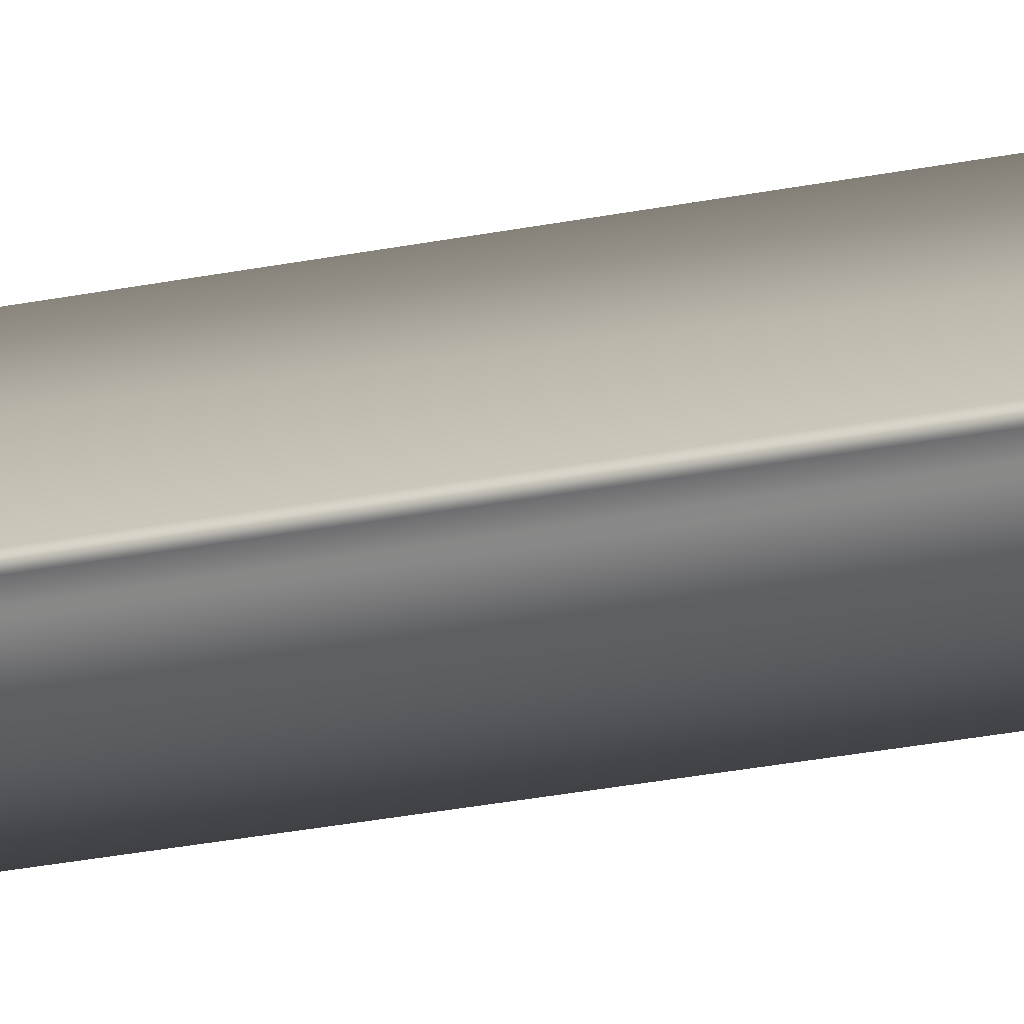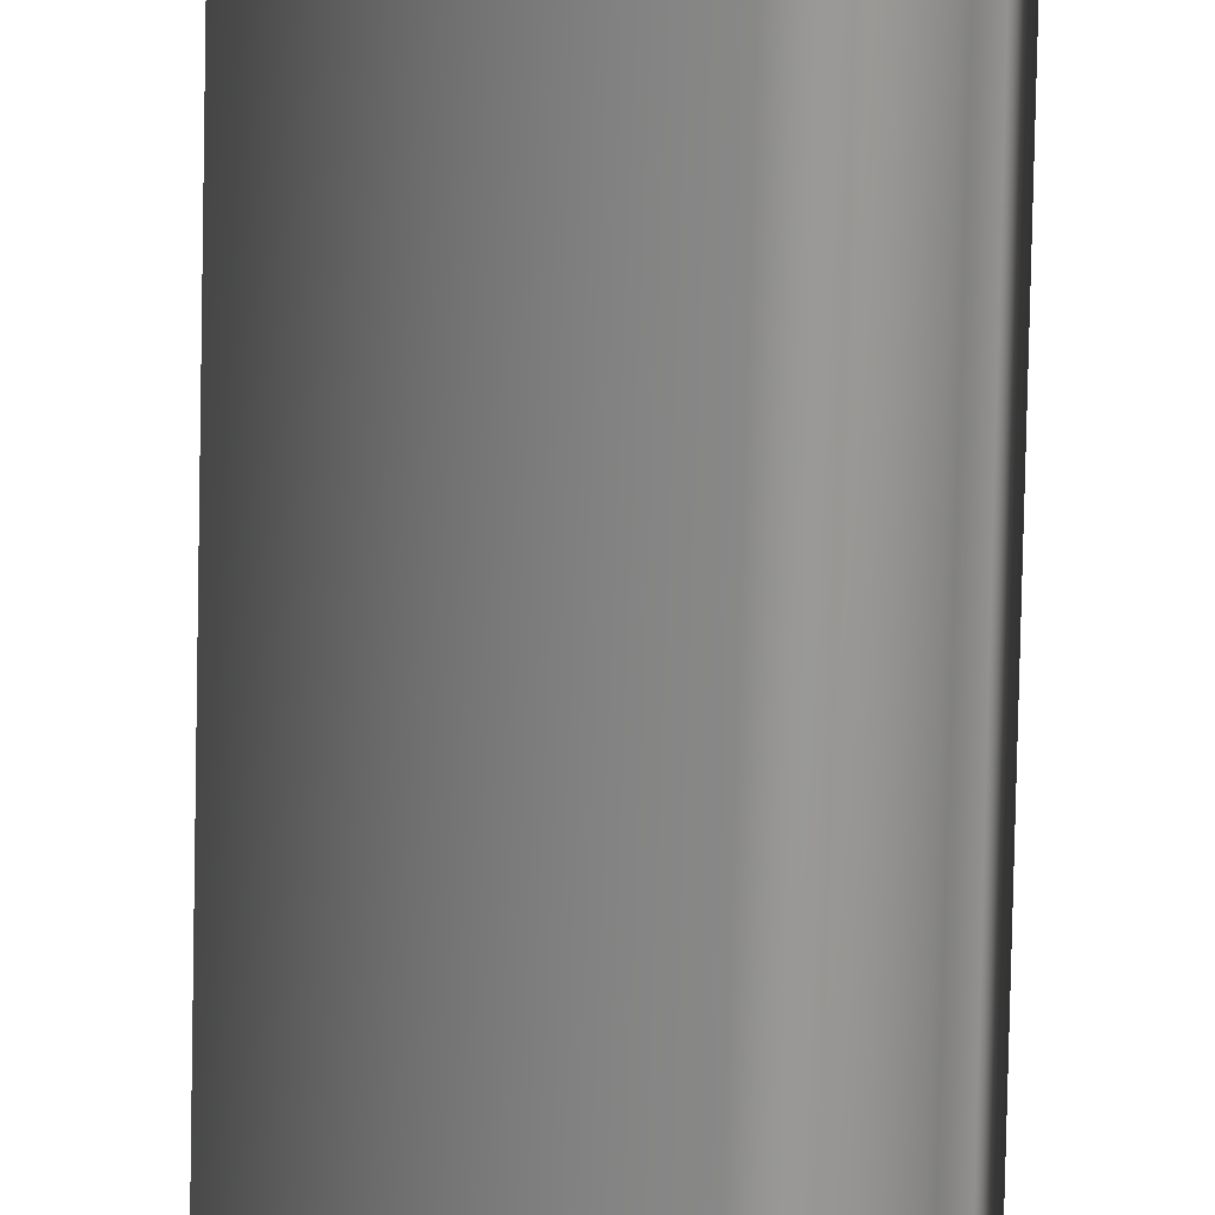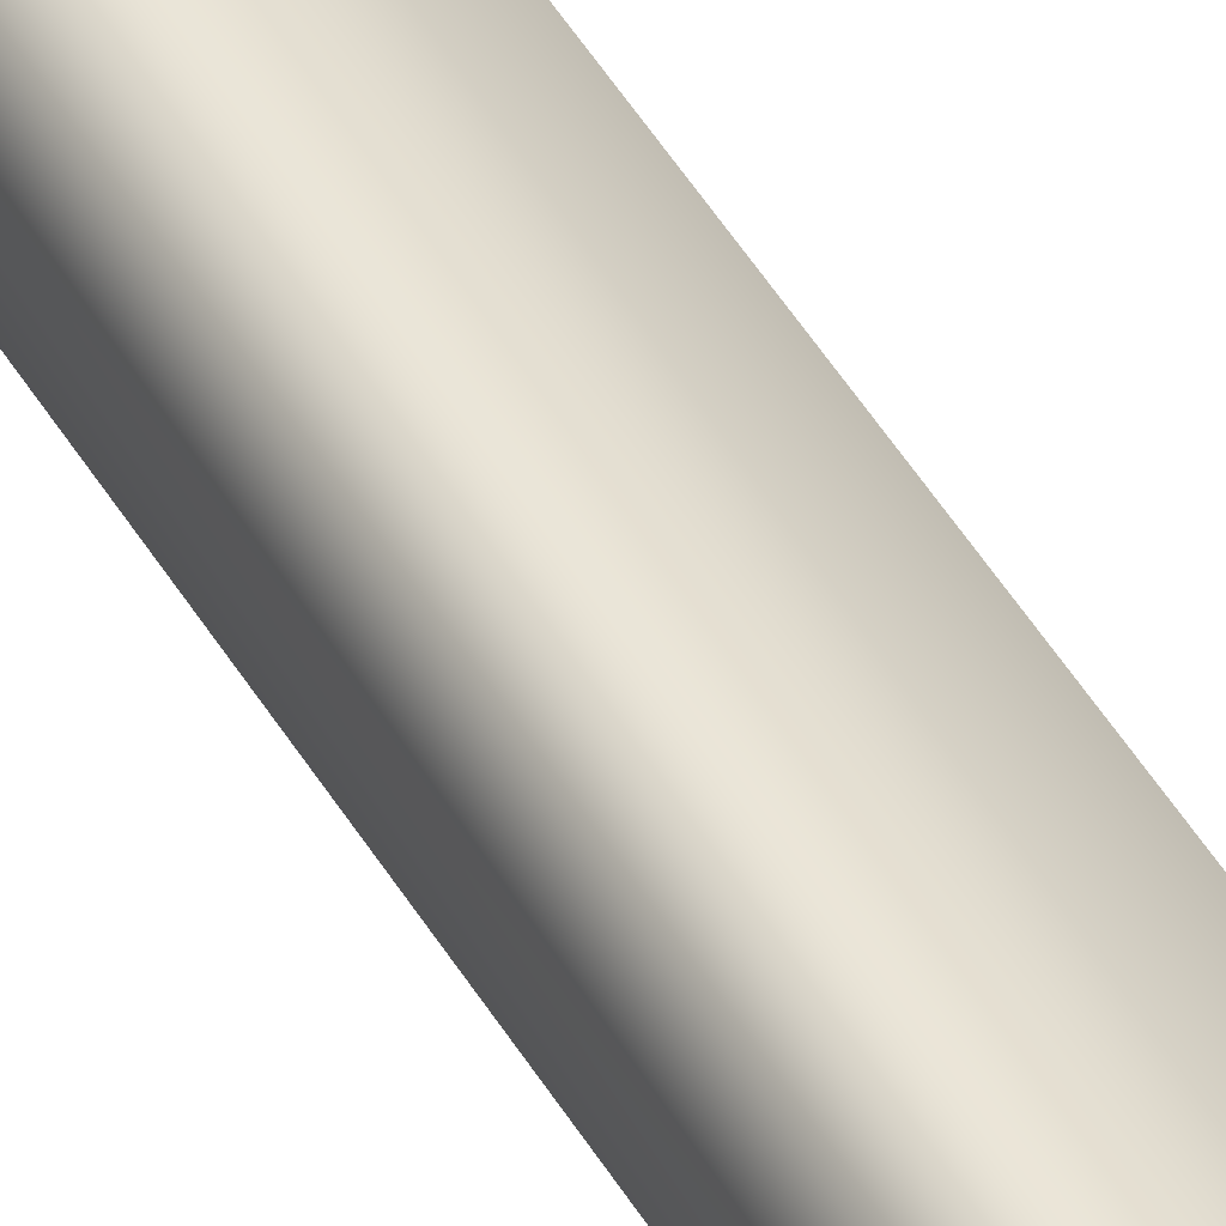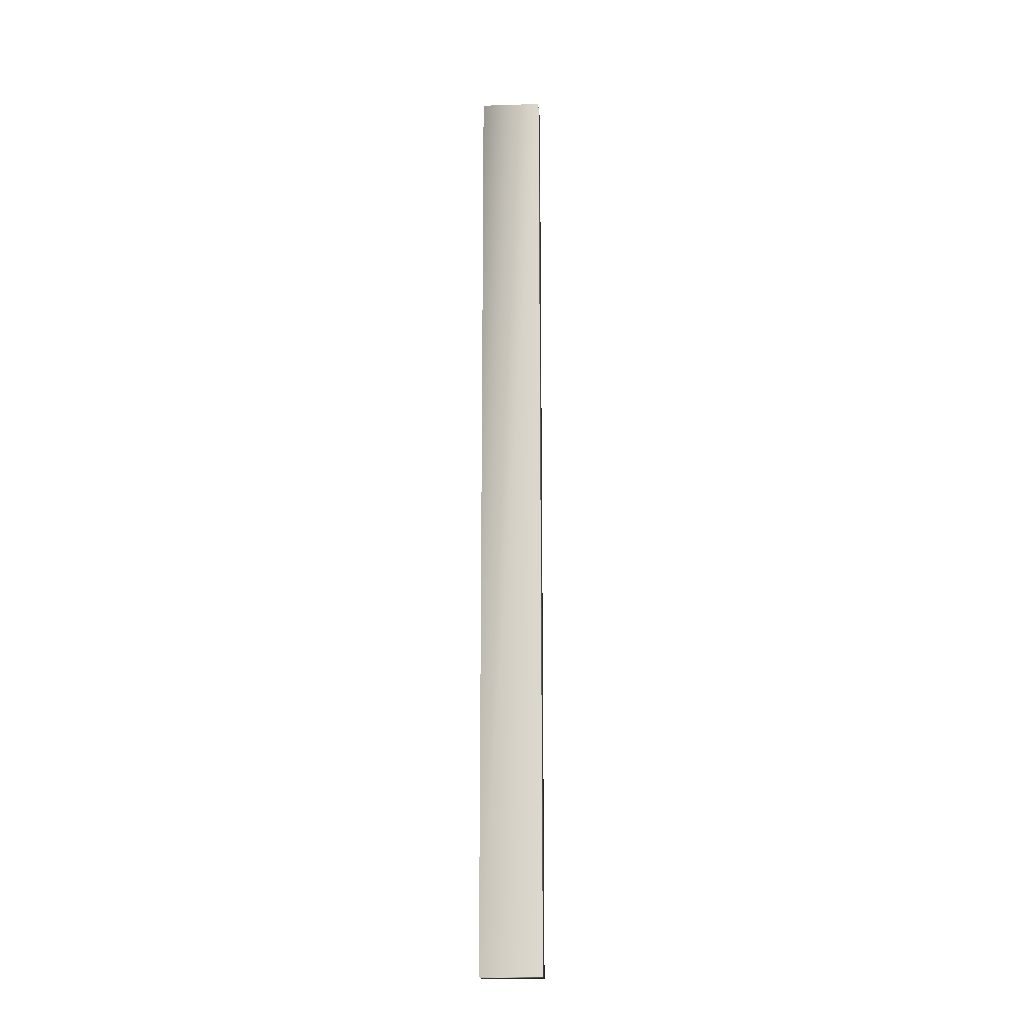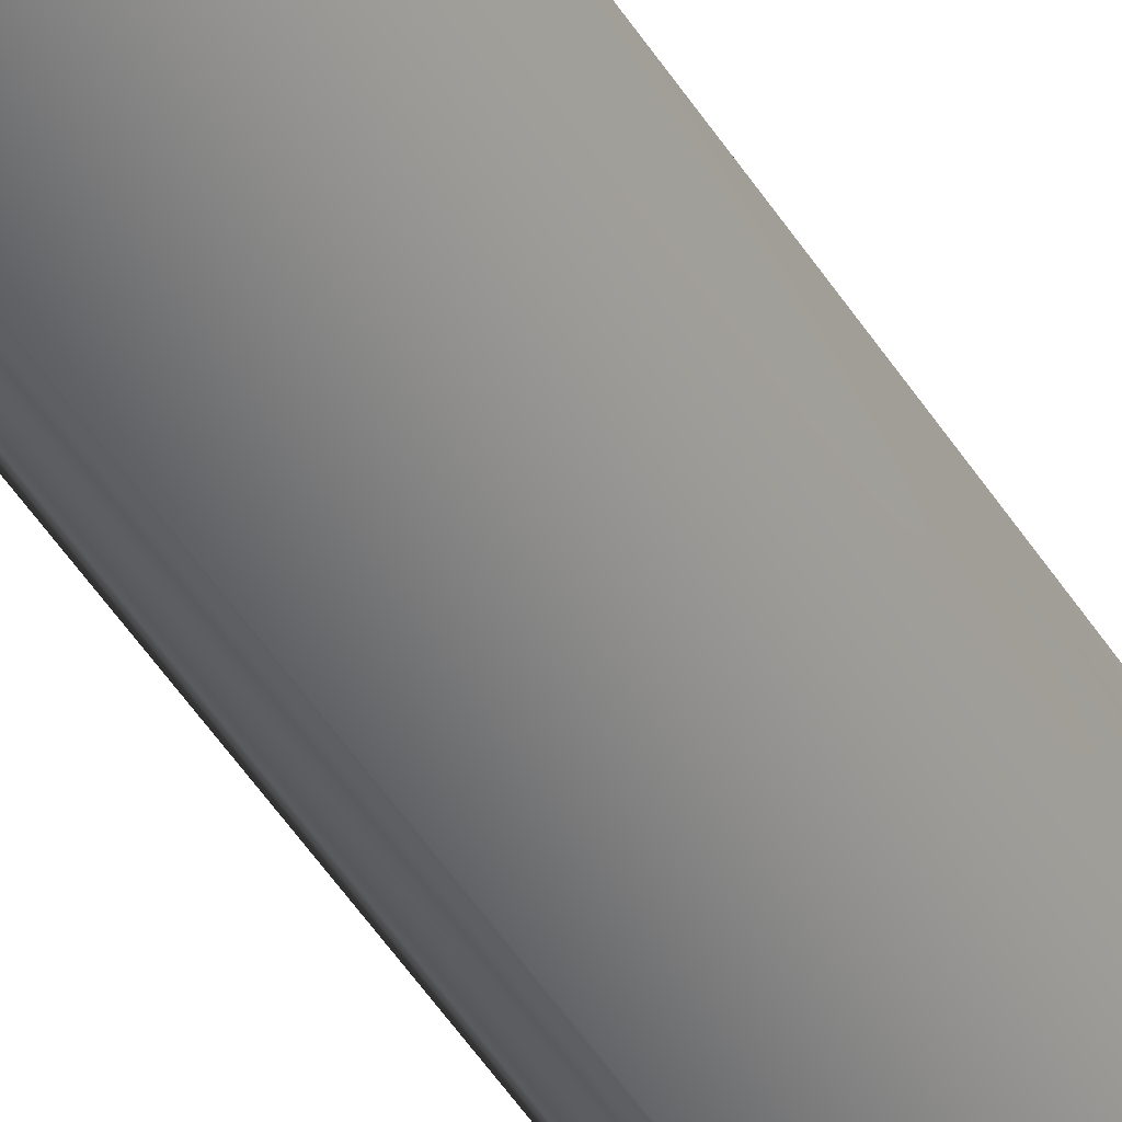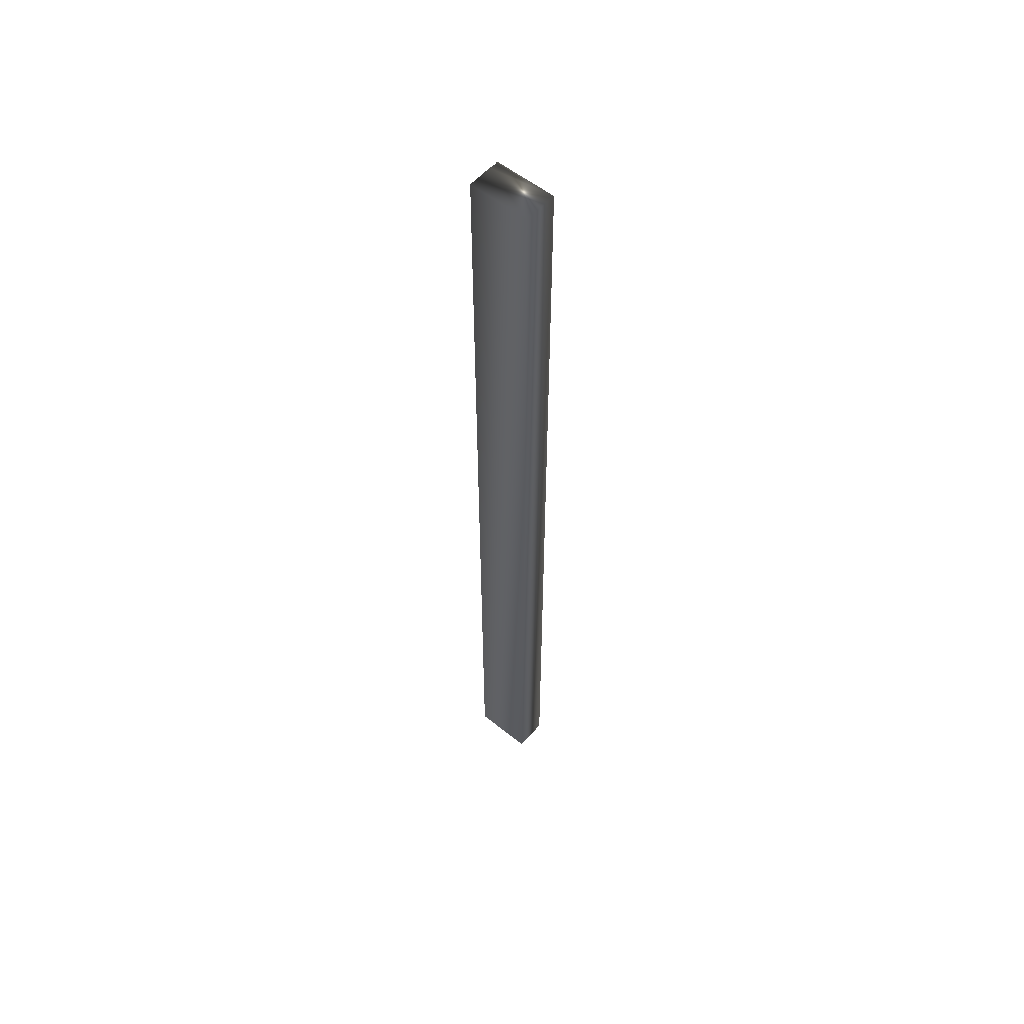
<metadata>
{"format":"obj","ext":"obj","renderer":"f3d","projection":"perspective","resolution":1024,"background":"white","views":[{"elev":-18.7,"azim":114.2,"up":"+Z"},{"elev":-67.4,"azim":-1.1,"up":"+Z"},{"elev":45.3,"azim":-28.3,"up":"+Z"},{"elev":-17.4,"azim":47.2,"up":"+Y"},{"elev":-41.4,"azim":-152.3,"up":"+Z"},{"elev":55.8,"azim":-96.3,"up":"+Y"}]}
</metadata>
<code>
v -44.61 46.75 -158.9
v -44.61 38.75 -158.9
v -44.23 46.75 -159.3
v -44.23 38.75 -159.3
v -44.29 38.75 -159.3
v -44.29 46.75 -159.3
v -44.27 38.75 -159.3
v -44.27 46.75 -159.3
v -44.26 46.75 -159.3
v -44.26 38.75 -159.3
v -44.43 38.75 -159.5
v -44.81 38.75 -159.1
v -44.43 46.75 -159.5
v -44.81 46.75 -159.1
f 1 2 3
f 3 2 4
f 5 6 7
f 7 6 8
f 7 8 9
f 3 4 9
f 9 4 10
f 9 10 7
f 11 5 12
f 12 5 2
f 2 5 7
f 2 7 10
f 10 4 2
f 6 5 13
f 13 5 11
f 14 12 1
f 1 12 2
f 13 14 6
f 6 14 1
f 6 1 8
f 8 1 9
f 9 1 3
f 13 11 14
f 14 11 12

</code>
